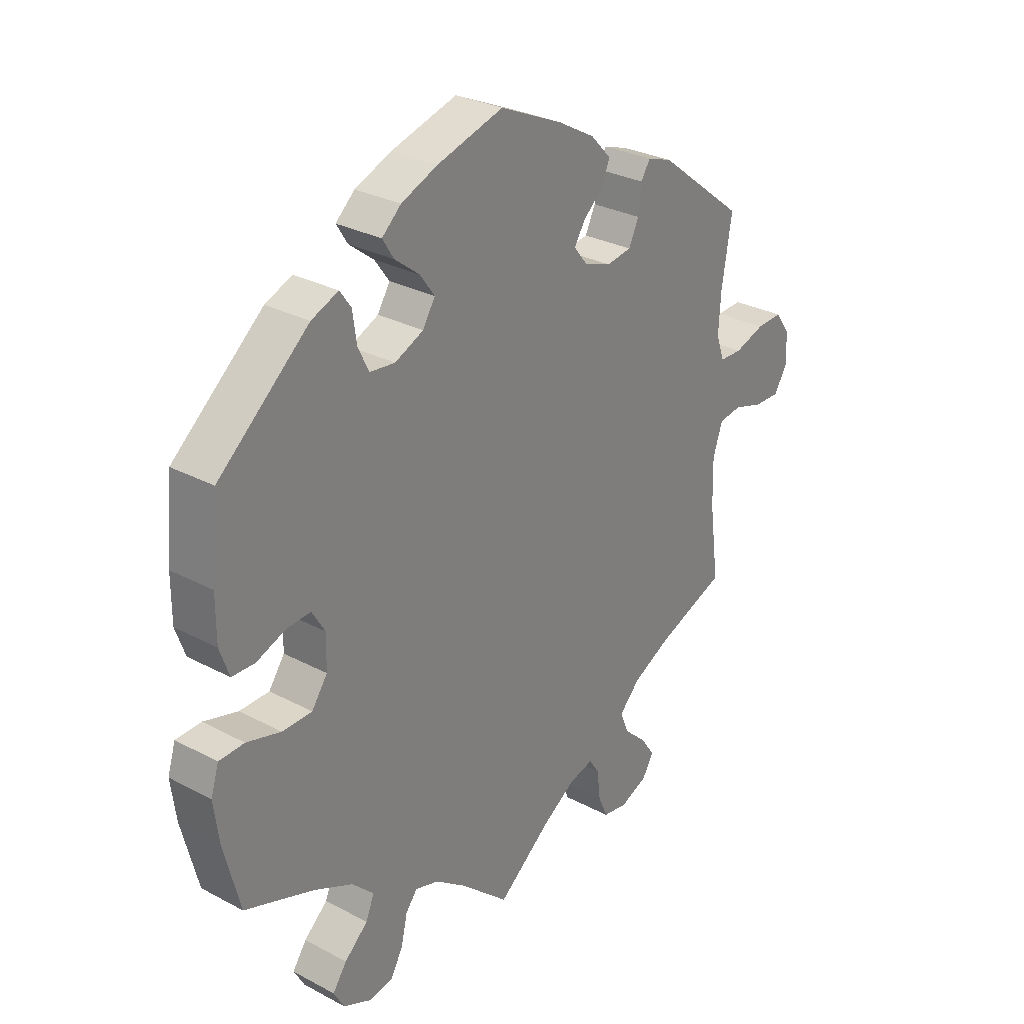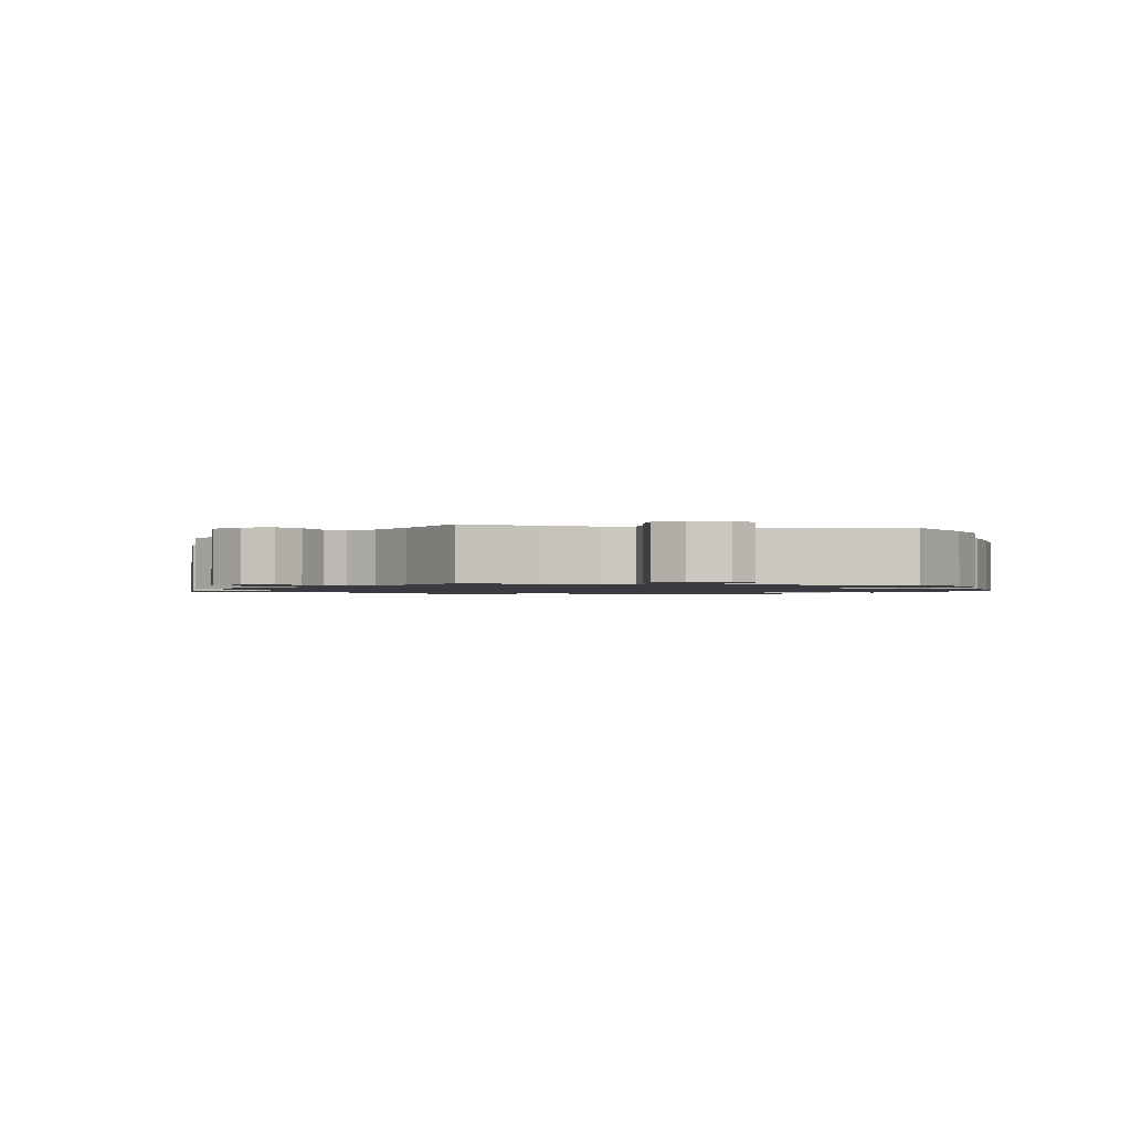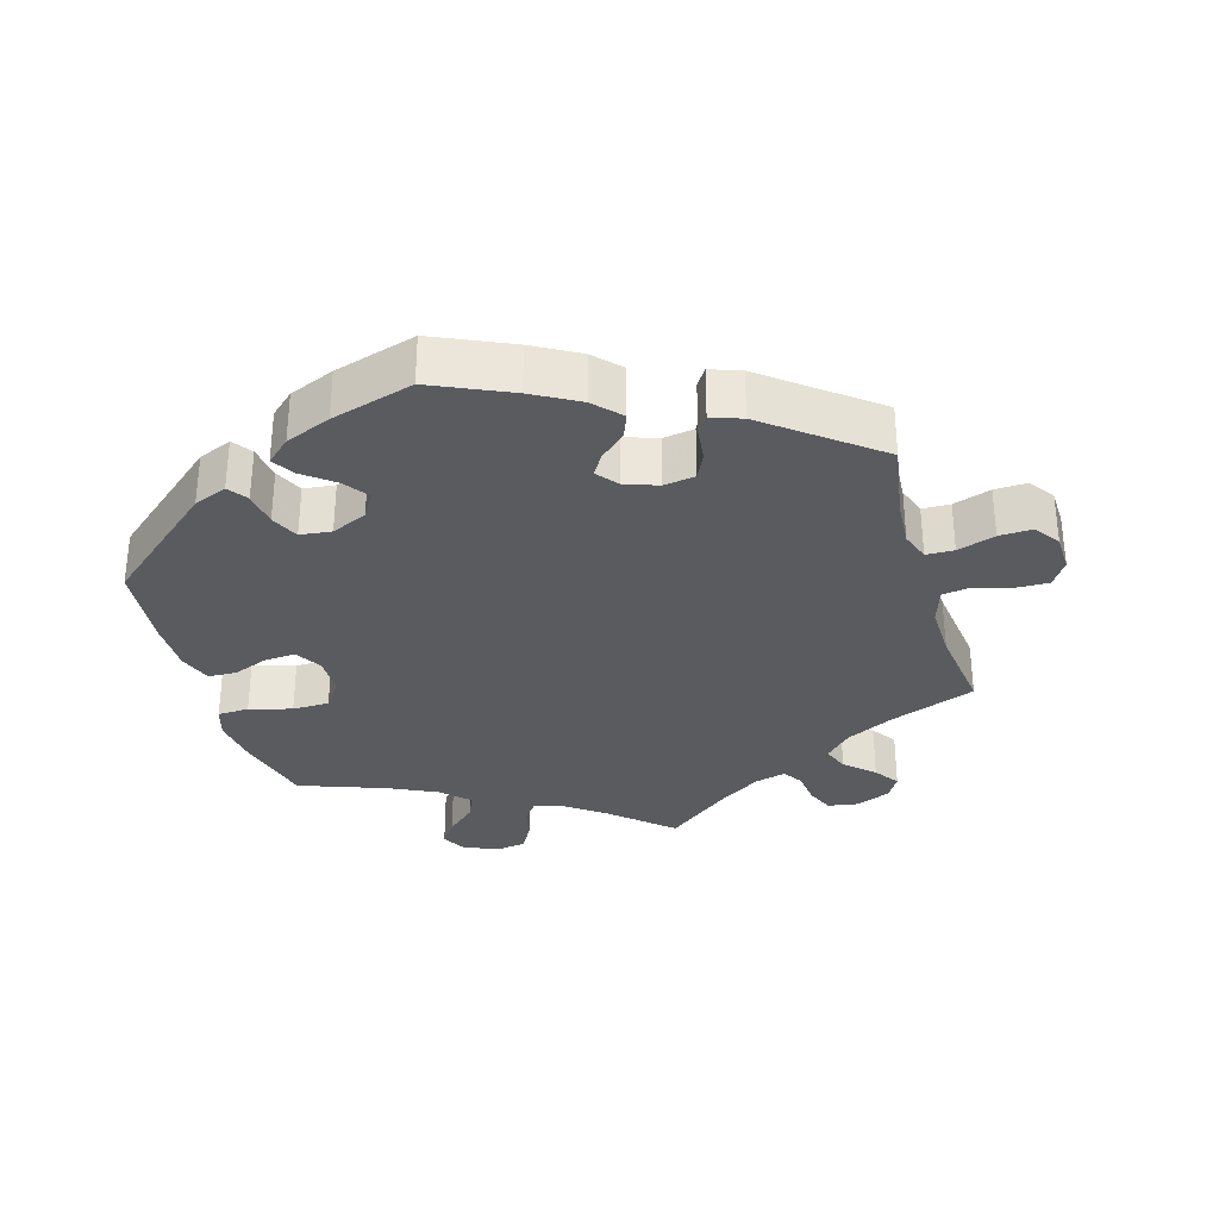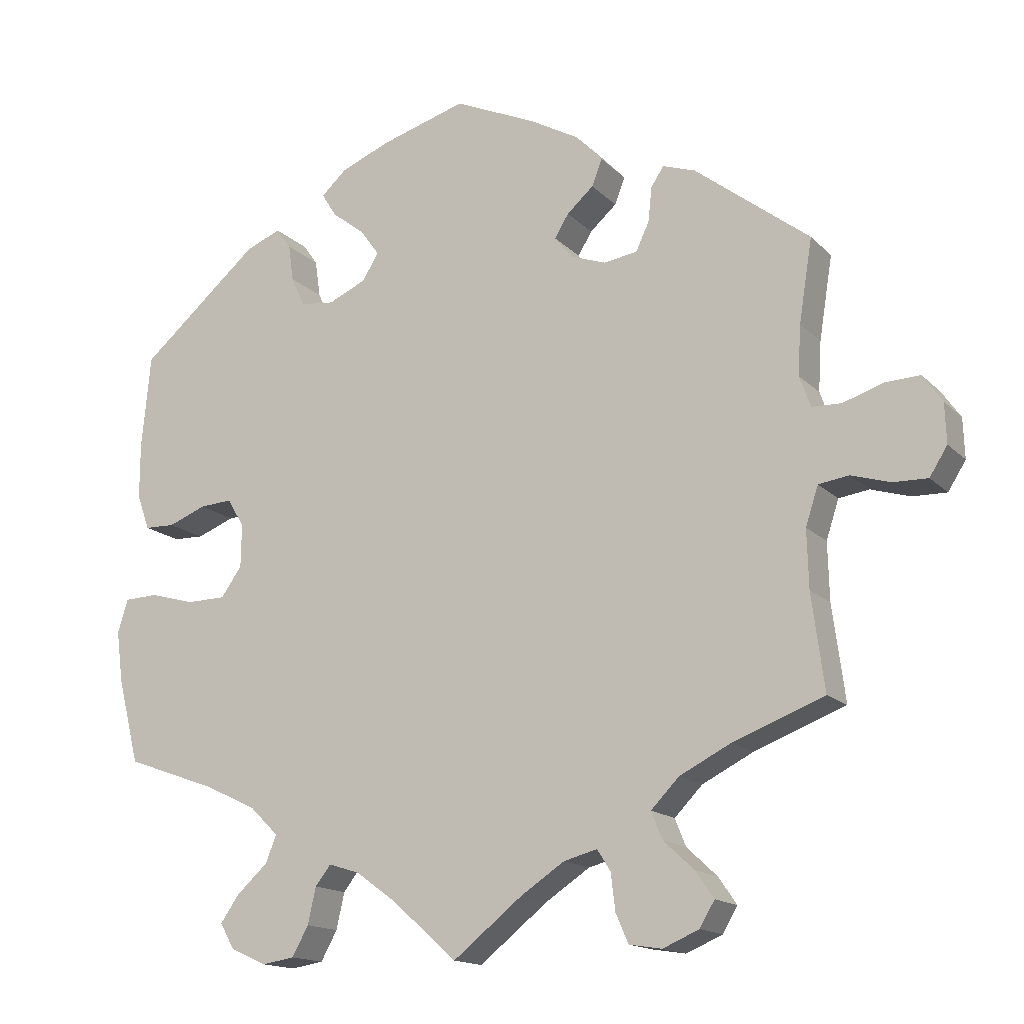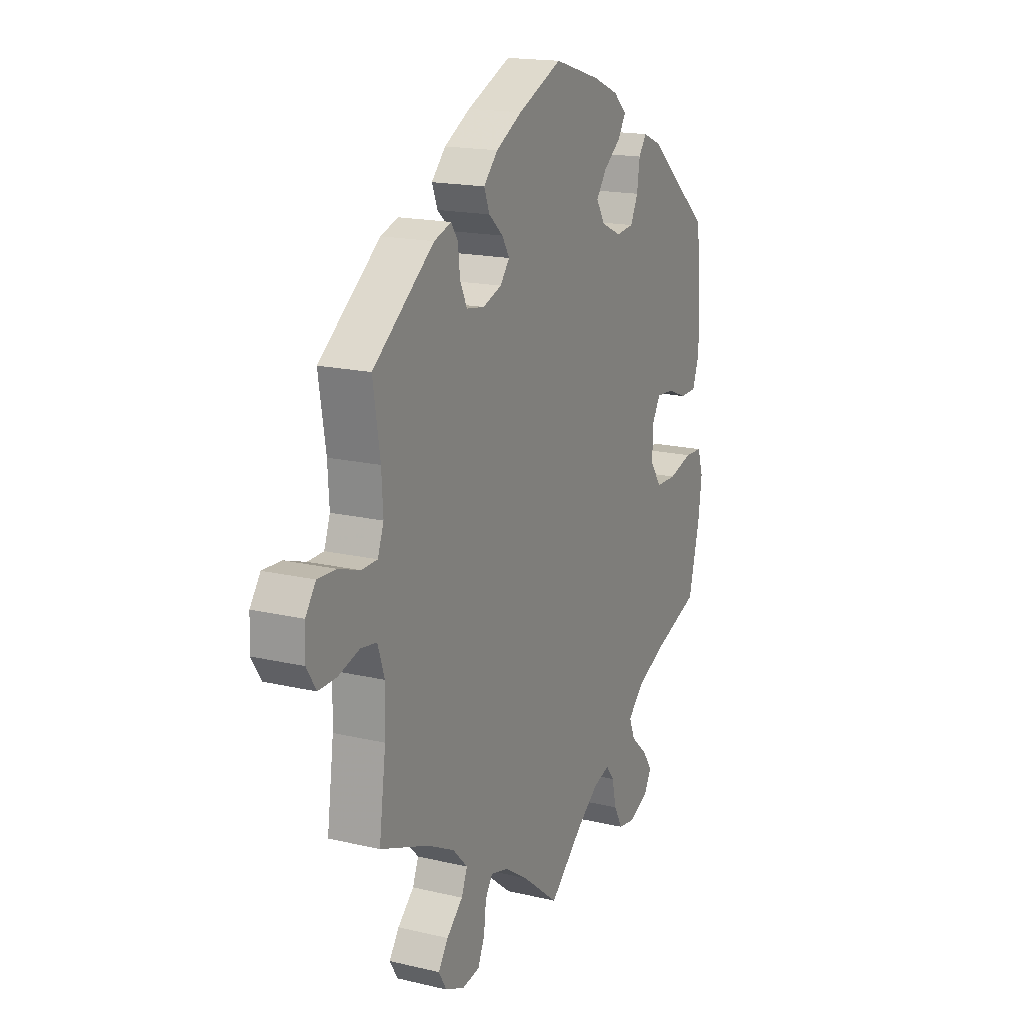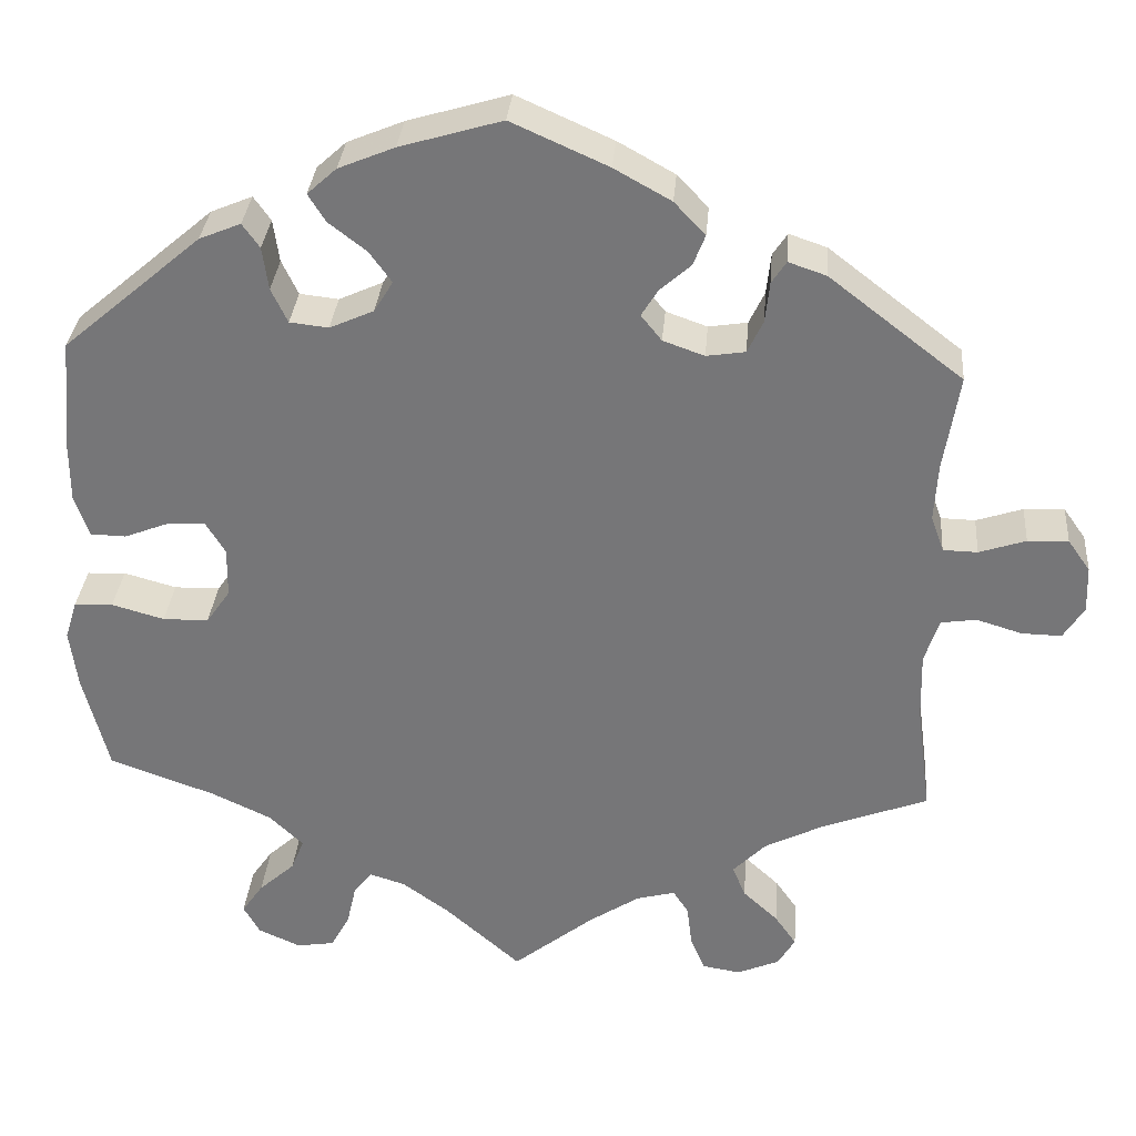
<metadata>
{"format":"obj","ext":"obj","renderer":"f3d","projection":"perspective","resolution":1024,"background":"white","views":[{"elev":29.0,"azim":-51.6,"up":"+Z"},{"elev":-1.4,"azim":-160.8,"up":"+Y"},{"elev":-32.0,"azim":16.1,"up":"+Y"},{"elev":-15.4,"azim":27.8,"up":"+Z"},{"elev":17.2,"azim":115.3,"up":"+Z"},{"elev":32.5,"azim":4.7,"up":"+Z"}]}
</metadata>
<code>
v -0.529 0.07 -0.174
v -0.538 0.07 -0.105
v -0.524 0.07 -0.06
v -0.479 0.07 -0.058
v -0.418 0.07 -0.075
v -0.365 0.07 -0.074
v -0.337 0.07 -0.034
v -0.336 0.07 0.024
v -0.359 0.07 0.062
v -0.403 0.07 0.059
v -0.454 0.07 0.039
v -0.495 0.07 0.04
v -0.512 0.07 0.088
v -0.512 0.07 0.163
v -0.5 0.07 0.289
v -0.339 0.07 0.427
v -0.291 0.07 0.447
v -0.271 0.07 0.419
v -0.264 0.07 0.369
v -0.245 0.07 0.329
v -0.2 0.07 0.324
v -0.149 0.07 0.347
v -0.127 0.07 0.383
v -0.153 0.07 0.419
v -0.197 0.07 0.453
v -0.217 0.07 0.485
v -0.183 0.07 0.516
v -0.118 0.07 0.543
v 0 0.07 0.578
v 0.112 0.07 0.528
v 0.178 0.07 0.491
v 0.214 0.07 0.453
v 0.2 0.07 0.417
v 0.164 0.07 0.385
v 0.145 0.07 0.354
v 0.169 0.07 0.324
v 0.217 0.07 0.307
v 0.262 0.07 0.314
v 0.28 0.07 0.352
v 0.285 0.07 0.399
v 0.302 0.07 0.425
v 0.346 0.07 0.41
v 0.501 0.07 0.29
v 0.483 0.07 0.178
v 0.479 0.07 0.111
v 0.494 0.07 0.069
v 0.534 0.07 0.068
v 0.588 0.07 0.086
v 0.635 0.07 0.088
v 0.661 0.07 0.051
v 0.663 0.07 -0.003
v 0.639 0.07 -0.041
v 0.593 0.07 -0.04
v 0.54 0.07 -0.024
v 0.499 0.07 -0.03
v 0.482 0.07 -0.082
v 0.484 0.07 -0.16
v 0.501 0.07 -0.289
v 0.378 0.07 -0.336
v 0.309 0.07 -0.371
v 0.271 0.07 -0.41
v 0.286 0.07 -0.447
v 0.327 0.07 -0.485
v 0.352 0.07 -0.521
v 0.332 0.07 -0.555
v 0.283 0.07 -0.576
v 0.239 0.07 -0.569
v 0.222 0.07 -0.53
v 0.216 0.07 -0.48
v 0.198 0.07 -0.452
v 0.153 0.07 -0.464
v 0.094 0.07 -0.503
v 0 0.07 -0.578
v -0.087 0.07 -0.501
v -0.142 0.07 -0.461
v -0.184 0.07 -0.448
v -0.205 0.07 -0.475
v -0.216 0.07 -0.524
v -0.238 0.07 -0.564
v -0.282 0.07 -0.571
v -0.331 0.07 -0.549
v -0.35 0.07 -0.515
v -0.325 0.07 -0.479
v -0.283 0.07 -0.441
v -0.268 0.07 -0.404
v -0.307 0.07 -0.366
v -0.377 0.07 -0.333
v -0.5 0.07 -0.289
v -0.529 0 -0.174
v -0.538 0 -0.105
v -0.524 0 -0.06
v -0.479 0 -0.058
v -0.418 0 -0.075
v -0.365 0 -0.074
v -0.337 0 -0.034
v -0.336 0 0.024
v -0.359 0 0.062
v -0.403 0 0.059
v -0.454 0 0.039
v -0.495 0 0.04
v -0.512 0 0.088
v -0.512 0 0.163
v -0.5 0 0.289
v -0.339 0 0.427
v -0.291 0 0.447
v -0.271 0 0.419
v -0.264 0 0.369
v -0.245 0 0.329
v -0.2 0 0.324
v -0.149 0 0.347
v -0.127 0 0.383
v -0.153 0 0.419
v -0.197 0 0.453
v -0.217 0 0.485
v -0.183 0 0.516
v -0.118 0 0.543
v 0 0 0.578
v 0.112 0 0.528
v 0.178 0 0.491
v 0.214 0 0.453
v 0.2 0 0.417
v 0.164 0 0.385
v 0.145 0 0.354
v 0.169 0 0.324
v 0.217 0 0.307
v 0.262 0 0.314
v 0.28 0 0.352
v 0.285 0 0.399
v 0.302 0 0.425
v 0.346 0 0.41
v 0.501 0 0.29
v 0.483 0 0.178
v 0.479 0 0.111
v 0.494 0 0.069
v 0.534 0 0.068
v 0.588 0 0.086
v 0.635 0 0.088
v 0.661 0 0.051
v 0.663 0 -0.003
v 0.639 0 -0.041
v 0.593 0 -0.04
v 0.54 0 -0.024
v 0.499 0 -0.03
v 0.482 0 -0.082
v 0.484 0 -0.16
v 0.501 0 -0.289
v 0.378 0 -0.336
v 0.309 0 -0.371
v 0.271 0 -0.41
v 0.286 0 -0.447
v 0.327 0 -0.485
v 0.352 0 -0.521
v 0.332 0 -0.555
v 0.283 0 -0.576
v 0.239 0 -0.569
v 0.222 0 -0.53
v 0.216 0 -0.48
v 0.198 0 -0.452
v 0.153 0 -0.464
v 0.094 0 -0.503
v 0 0 -0.578
v -0.087 0 -0.501
v -0.142 0 -0.461
v -0.184 0 -0.448
v -0.205 0 -0.475
v -0.216 0 -0.524
v -0.238 0 -0.564
v -0.282 0 -0.571
v -0.331 0 -0.549
v -0.35 0 -0.515
v -0.325 0 -0.479
v -0.283 0 -0.441
v -0.268 0 -0.404
v -0.307 0 -0.366
v -0.377 0 -0.333
v -0.5 0 -0.289
f 87 88 1 2
f 86 87 2 3
f 85 86 3 4
f 81 82 83 84
f 79 80 81 84
f 77 78 79 84
f 76 77 84 85
f 75 76 85 4
f 72 73 74
f 71 72 74 75
f 70 71 75 4
f 66 67 68 69
f 66 69 70
f 65 66 70
f 62 63 64 65
f 62 65 70
f 61 62 70 4
f 57 58 59
f 56 57 59 60
f 55 56 60 61
f 51 52 53 54
f 51 54 55
f 50 51 55
f 47 48 49 50
f 46 47 50 55
f 45 46 55 61
f 41 42 43 44
f 39 40 41 44
f 38 39 44 45
f 37 38 45 61
f 31 32 33 34
f 31 34 35
f 30 31 35
f 29 30 35
f 28 29 35
f 27 28 35 36
f 24 25 26 27
f 23 24 27 36
f 16 17 18 19
f 16 19 20
f 15 16 20
f 14 15 20 21
f 10 11 12 13
f 9 10 13 14
f 61 4 5
f 61 5 6
f 37 61 6 7
f 22 23 36 37
f 22 37 7 8
f 9 14 21 22
f 8 9 22
f 90 89 176 175
f 91 90 175 174
f 92 91 174 173
f 172 171 170 169
f 172 169 168 167
f 172 167 166 165
f 173 172 165 164
f 92 173 164 163
f 162 161 160
f 163 162 160 159
f 92 163 159 158
f 157 156 155 154
f 158 157 154
f 158 154 153
f 153 152 151 150
f 158 153 150
f 92 158 150 149
f 147 146 145
f 148 147 145 144
f 149 148 144 143
f 142 141 140 139
f 143 142 139
f 143 139 138
f 138 137 136 135
f 143 138 135 134
f 149 143 134 133
f 132 131 130 129
f 132 129 128 127
f 133 132 127 126
f 149 133 126 125
f 122 121 120 119
f 123 122 119
f 123 119 118
f 123 118 117
f 123 117 116
f 124 123 116 115
f 115 114 113 112
f 124 115 112 111
f 107 106 105 104
f 108 107 104
f 108 104 103
f 109 108 103 102
f 101 100 99 98
f 102 101 98 97
f 93 92 149
f 94 93 149
f 95 94 149 125
f 125 124 111 110
f 96 95 125 110
f 110 109 102 97
f 110 97 96
f 1 89 90 2
f 2 90 91 3
f 3 91 92 4
f 4 92 93 5
f 5 93 94 6
f 6 94 95 7
f 7 95 96 8
f 8 96 97 9
f 9 97 98 10
f 10 98 99 11
f 11 99 100 12
f 12 100 101 13
f 13 101 102 14
f 14 102 103 15
f 15 103 104 16
f 16 104 105 17
f 17 105 106 18
f 18 106 107 19
f 19 107 108 20
f 20 108 109 21
f 21 109 110 22
f 22 110 111 23
f 23 111 112 24
f 24 112 113 25
f 25 113 114 26
f 26 114 115 27
f 27 115 116 28
f 28 116 117 29
f 29 117 118 30
f 30 118 119 31
f 31 119 120 32
f 32 120 121 33
f 33 121 122 34
f 34 122 123 35
f 35 123 124 36
f 36 124 125 37
f 37 125 126 38
f 38 126 127 39
f 39 127 128 40
f 40 128 129 41
f 41 129 130 42
f 42 130 131 43
f 43 131 132 44
f 44 132 133 45
f 45 133 134 46
f 46 134 135 47
f 47 135 136 48
f 48 136 137 49
f 49 137 138 50
f 50 138 139 51
f 51 139 140 52
f 52 140 141 53
f 53 141 142 54
f 54 142 143 55
f 55 143 144 56
f 56 144 145 57
f 57 145 146 58
f 58 146 147 59
f 59 147 148 60
f 60 148 149 61
f 61 149 150 62
f 62 150 151 63
f 63 151 152 64
f 64 152 153 65
f 65 153 154 66
f 66 154 155 67
f 67 155 156 68
f 68 156 157 69
f 69 157 158 70
f 70 158 159 71
f 71 159 160 72
f 72 160 161 73
f 73 161 162 74
f 74 162 163 75
f 75 163 164 76
f 76 164 165 77
f 77 165 166 78
f 78 166 167 79
f 79 167 168 80
f 80 168 169 81
f 81 169 170 82
f 82 170 171 83
f 83 171 172 84
f 84 172 173 85
f 85 173 174 86
f 86 174 175 87
f 87 175 176 88
f 88 176 89 1

</code>
